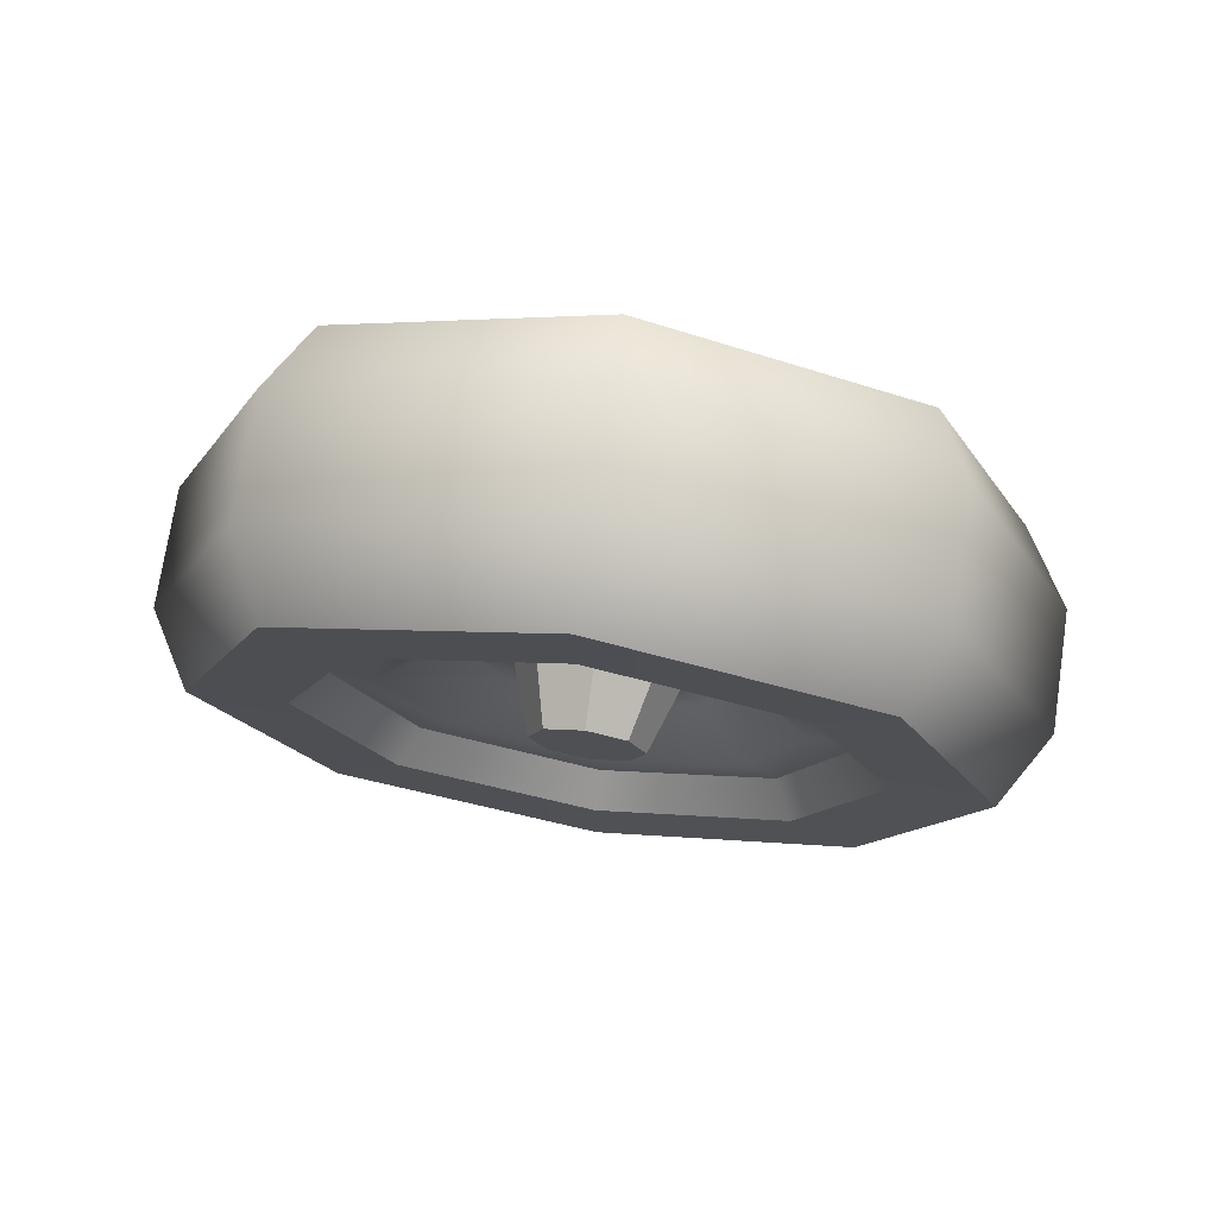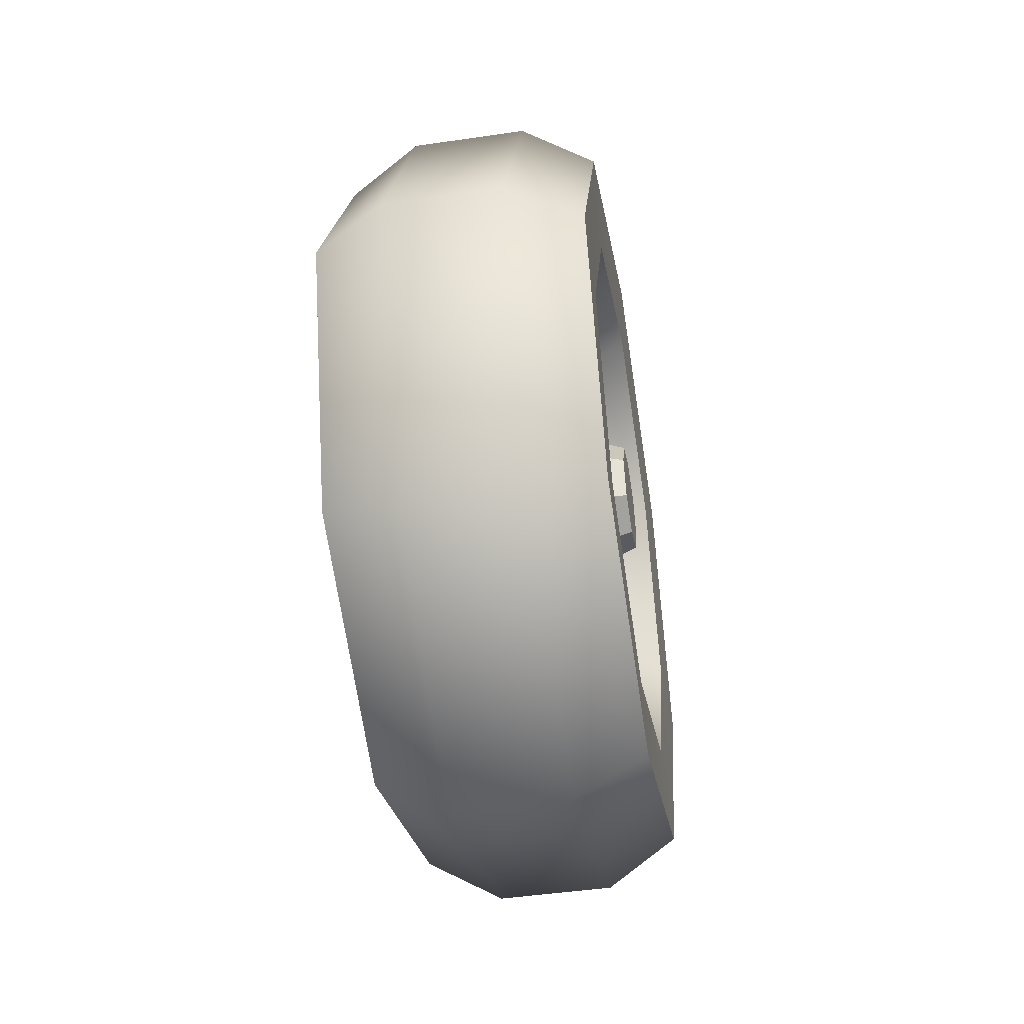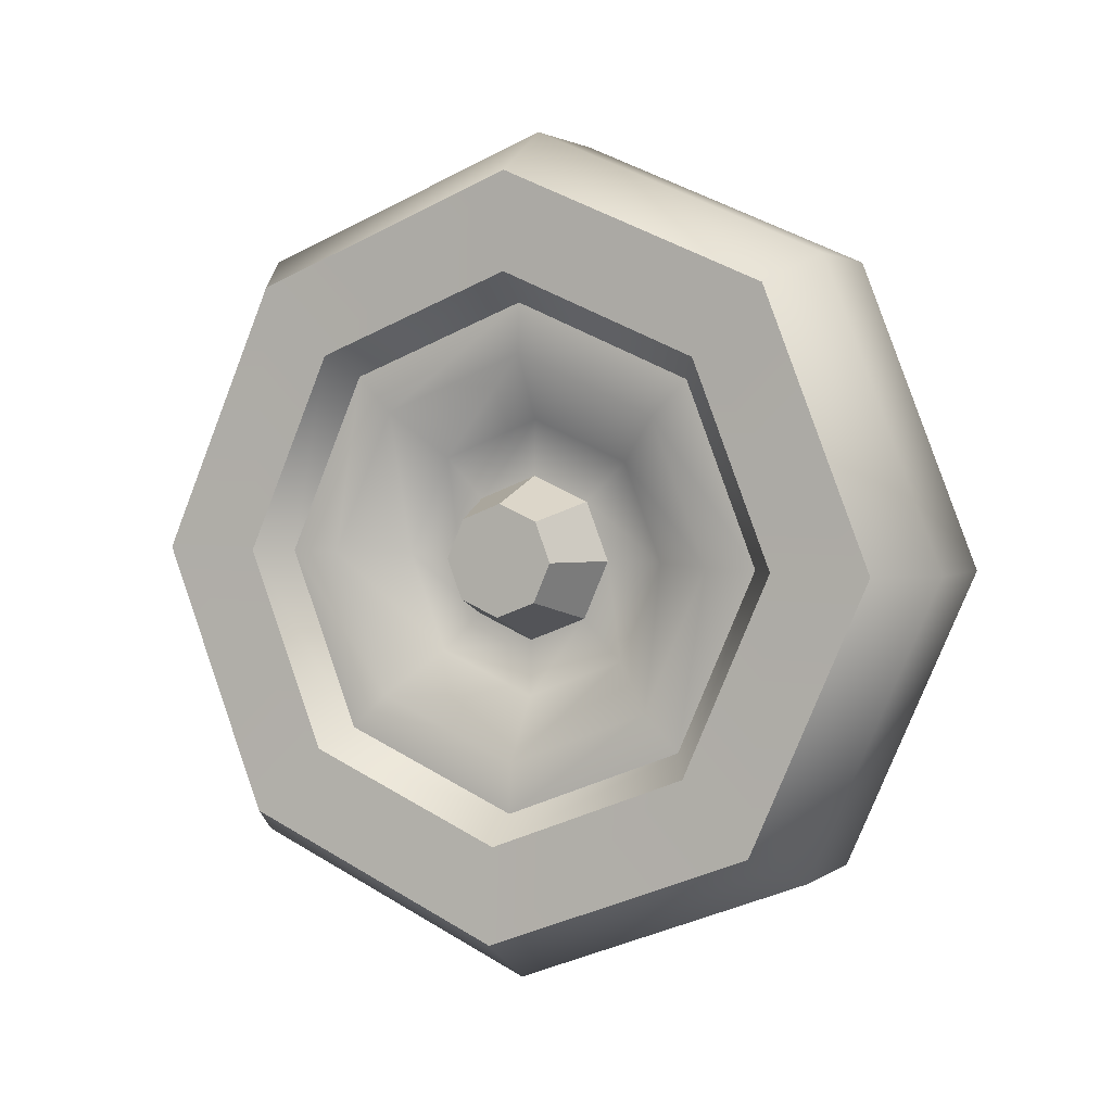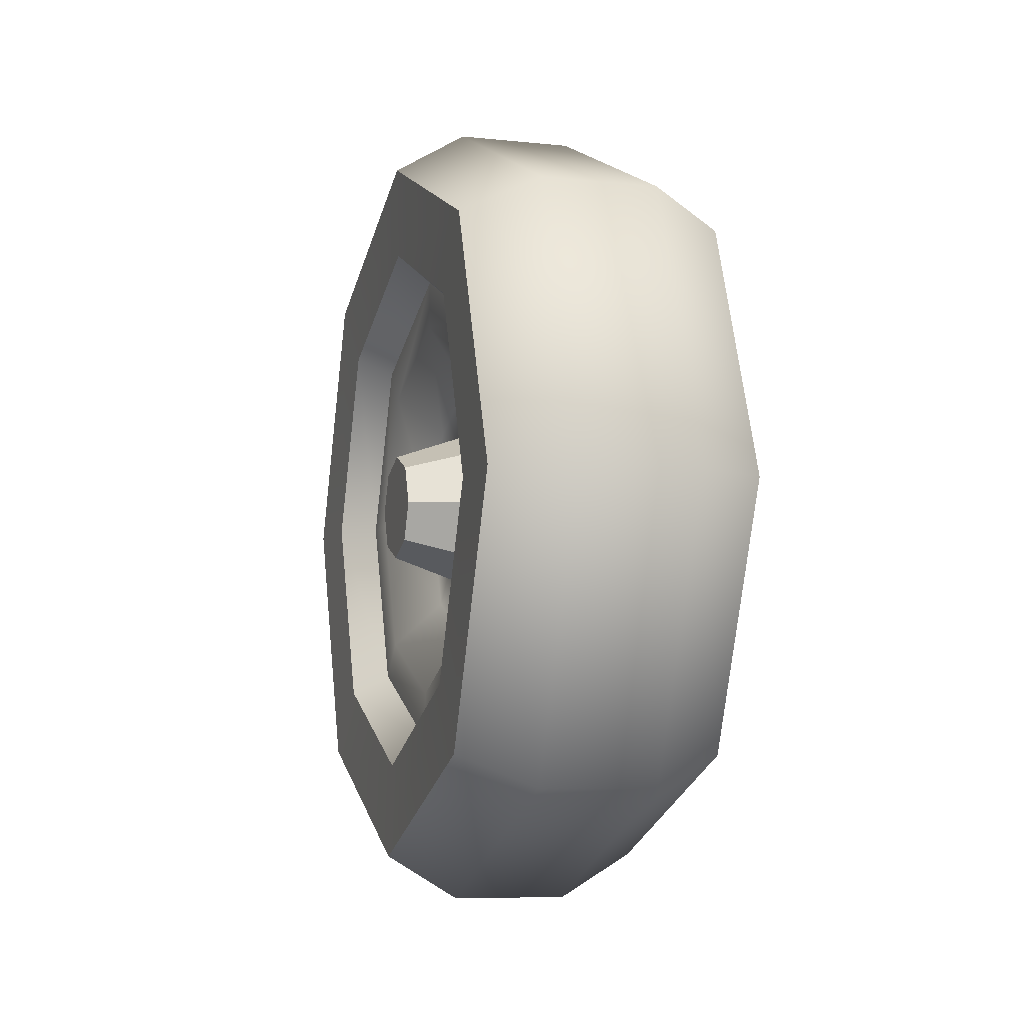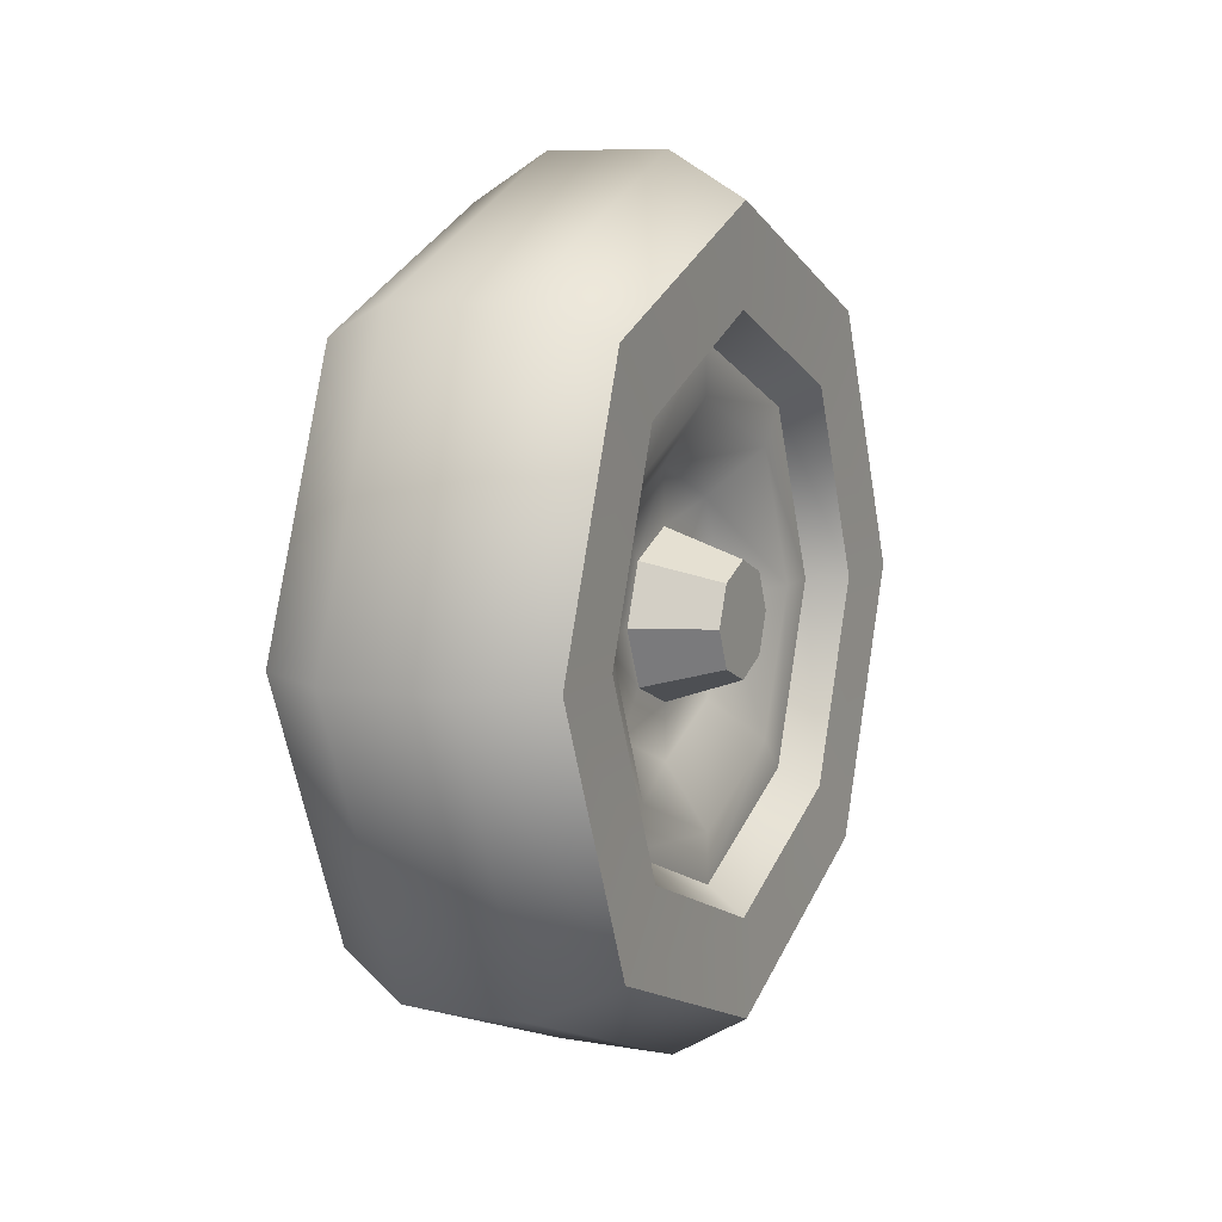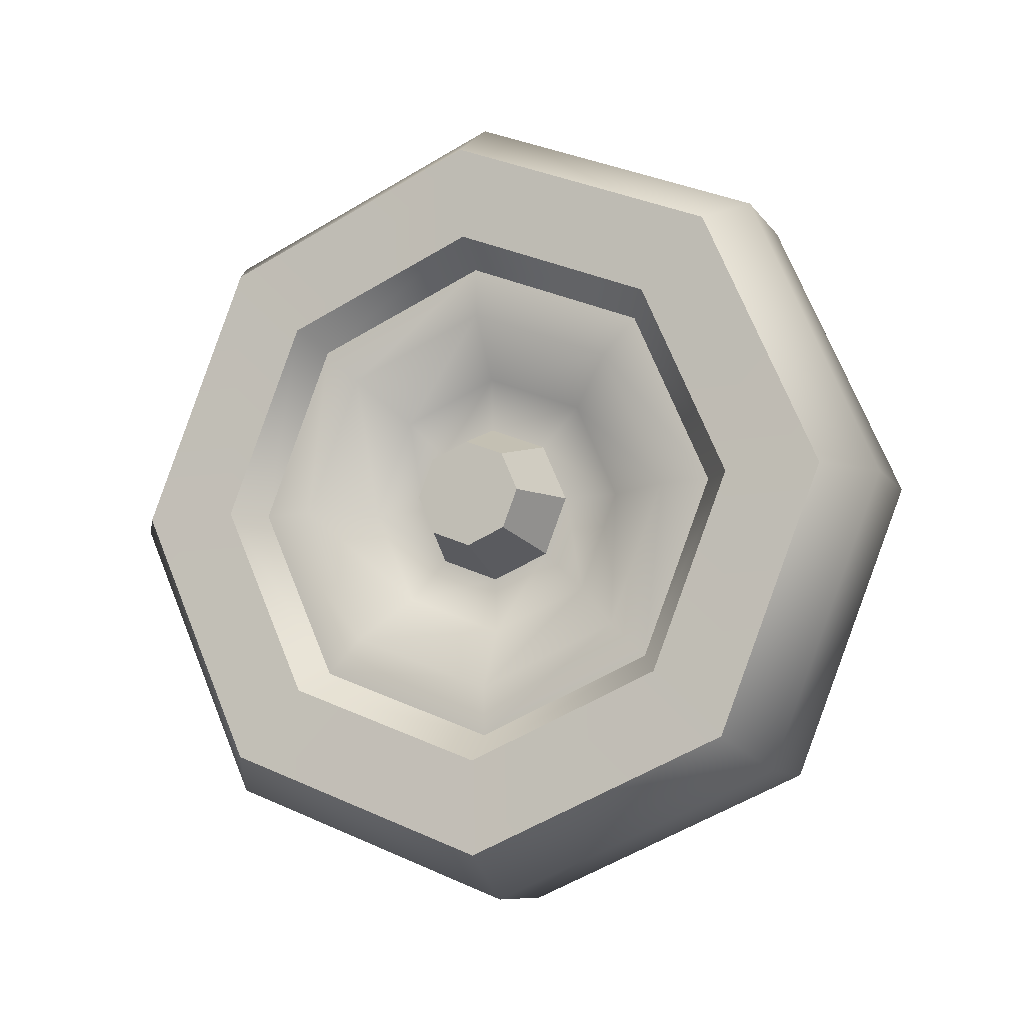
<metadata>
{"format":"obj","ext":"obj","renderer":"f3d","projection":"perspective","resolution":1024,"background":"white","views":[{"elev":73.4,"azim":-81.4,"up":"+Y"},{"elev":-46.6,"azim":9.5,"up":"+Y"},{"elev":2.3,"azim":115.2,"up":"+Z"},{"elev":-7.5,"azim":163.4,"up":"+Z"},{"elev":8.3,"azim":-154.8,"up":"+Y"},{"elev":-9.2,"azim":-69.3,"up":"+Z"}]}
</metadata>
<code>
g SM_Prop_HandTrolley_Wheel_02
v -0.04186 0.07879 0.07541
v -0.04186 0.002389 0.109
v 0.04186 0.002389 0.109
v 0.04186 0.07879 0.07541
v -0.04186 -0.07541 0.07879
v 0.04186 -0.07541 0.07879
v -0.04186 -0.109 0.002389
v 0.04186 -0.109 0.002389
v -0.04186 -0.07879 -0.07541
v 0.04186 -0.07879 -0.07541
v -0.04186 -0.002389 -0.109
v 0.04186 -0.002389 -0.109
v -0.04186 0.07541 -0.07879
v 0.04186 0.07541 -0.07879
v -0.04186 0.109 -0.002388
v 0.04186 0.109 -0.002388
v -0.05751 0.08747 0.08372
v -0.05751 0.002652 0.121
v 0.05751 0.002652 0.121
v 0.05751 0.08747 0.08372
v -0.05751 -0.08372 0.08747
v 0.05751 -0.08372 0.08747
v -0.05751 -0.121 0.002652
v 0.05751 -0.121 0.002652
v -0.05751 -0.08747 -0.08372
v 0.05751 -0.08747 -0.08372
v -0.05751 -0.002652 -0.121
v 0.05751 -0.002652 -0.121
v -0.05751 0.08372 -0.08747
v 0.05751 0.08372 -0.08747
v -0.05751 0.121 -0.002651
v 0.05751 0.121 -0.002651
v -0.05872 0.1177 0.1127
v -0.05872 0.003568 0.1629
v 0.05872 0.003568 0.1629
v 0.05872 0.1177 0.1127
v -0.05872 -0.1127 0.1177
v 0.05872 -0.1127 0.1177
v -0.05872 -0.1629 0.003568
v 0.05872 -0.1629 0.003568
v -0.05872 -0.1177 -0.1127
v 0.05872 -0.1177 -0.1127
v -0.05872 -0.003568 -0.1629
v 0.05872 -0.003568 -0.1629
v -0.05872 0.1127 -0.1177
v 0.05872 0.1127 -0.1177
v -0.05872 0.1629 -0.003568
v 0.05872 0.1629 -0.003568
v -0.02611 0.1319 0.1263
v -0.02611 0.003999 0.1826
v 0.02611 0.003999 0.1826
v 0.02611 0.1319 0.1263
v -0.02611 -0.1263 0.1319
v 0.02611 -0.1263 0.1319
v -0.02611 -0.1826 0.004
v 0.02611 -0.1826 0.004
v -0.02611 -0.1319 -0.1263
v 0.02611 -0.1319 -0.1263
v -0.02611 -0.003999 -0.1826
v 0.02611 -0.003999 -0.1826
v -0.02611 0.1263 -0.1319
v 0.02611 0.1263 -0.1319
v -0.02611 0.1826 -0.003999
v 0.02611 0.1826 -0.003999
v -0.04186 0.06317 0.06046
v -0.04186 0.001915 0.08742
v -0.04186 0.08742 -0.001915
v -0.04186 0.06046 -0.06317
v -0.04186 -0.001915 -0.08742
v -0.04186 -0.06317 -0.06046
v -0.04186 -0.08742 0.001915
v -0.04186 -0.06046 0.06317
v 0.04186 0.001915 0.08742
v 0.04186 -0.06046 0.06317
v 0.04186 -0.08742 0.001915
v 0.04186 -0.06317 -0.06046
v 0.04186 -0.001915 -0.08742
v 0.04186 0.06046 -0.06317
v 0.04186 0.08742 -0.001915
v 0.04186 0.06317 0.06046
v -0.02362 0.0433 0.04145
v -0.02362 0.001313 0.05993
v -0.02362 0.05993 -0.001313
v -0.02362 0.04145 -0.0433
v -0.02362 -0.001313 -0.05993
v -0.02362 -0.0433 -0.04145
v -0.02362 -0.05993 0.001313
v -0.02362 -0.04145 0.0433
v 0.02362 0.001313 0.05993
v 0.02362 -0.04145 0.0433
v 0.02362 -0.05993 0.001313
v 0.02362 -0.0433 -0.04145
v 0.02362 -0.001313 -0.05993
v 0.02362 0.04145 -0.0433
v 0.02362 0.05993 -0.001313
v 0.02362 0.0433 0.04145
v -0.02362 0.02567 0.02457
v -0.02362 0.0007783 0.03553
v -0.02362 0.03553 -0.0007779
v -0.02362 0.02457 -0.02567
v -0.02362 -0.0007786 -0.03553
v -0.02362 -0.02567 -0.02457
v -0.02362 -0.03553 0.0007783
v -0.02362 -0.02457 0.02567
v 0.02362 0.0007783 0.03553
v 0.02362 -0.02457 0.02567
v 0.02362 -0.03553 0.0007783
v 0.02362 -0.02567 -0.02457
v 0.02362 -0.0007786 -0.03553
v 0.02362 0.02457 -0.02567
v 0.02362 0.03553 -0.0007779
v 0.02362 0.02567 0.02457
v -0.05738 0.01732 0.01657
v -0.05738 0.0005245 0.02396
v -0.05738 0.02396 -0.0005248
v -0.05738 0.01657 -0.01731
v -0.05738 -0.0005245 -0.02396
v -0.05738 -0.01732 -0.01657
v -0.05738 -0.02396 0.000525
v -0.05738 -0.01657 0.01732
v 0.05705 0.0005245 0.02396
v 0.05705 -0.01657 0.01732
v 0.05705 -0.02396 0.000525
v 0.05705 -0.01732 -0.01657
v 0.05705 -0.0005245 -0.02396
v 0.05705 0.01657 -0.01731
v 0.05705 0.02396 -0.0005248
v 0.05705 0.01732 0.01657
v -0.02611 0.1263 -0.1319
v -0.05751 0.08747 0.08372
v -0.04186 0.07879 0.07541
v -0.05751 0.08747 0.08372
v -0.05751 0.002652 0.121
v 0.05751 0.002652 0.121
v 0.05751 0.08747 0.08372
v -0.05751 -0.08372 0.08747
v 0.05751 -0.08372 0.08747
v -0.05751 -0.121 0.002652
v 0.05751 -0.121 0.002652
v -0.05751 -0.08747 -0.08372
v 0.05751 -0.08747 -0.08372
v -0.05751 -0.002652 -0.121
v 0.05751 -0.002652 -0.121
v -0.05751 0.08372 -0.08747
v 0.05751 0.08372 -0.08747
v -0.05751 0.121 -0.002651
v 0.05751 0.121 -0.002651
v -0.05872 0.1177 0.1127
v -0.05872 0.003568 0.1629
v 0.05872 0.003568 0.1629
v 0.05872 0.1177 0.1127
v -0.05872 -0.1127 0.1177
v 0.05872 -0.1127 0.1177
v -0.05872 -0.1629 0.003568
v 0.05872 -0.1629 0.003568
v -0.05872 -0.1177 -0.1127
v 0.05872 -0.1177 -0.1127
v -0.05872 -0.003568 -0.1629
v 0.05872 -0.003568 -0.1629
v -0.05872 0.1127 -0.1177
v 0.05872 0.1127 -0.1177
v -0.05872 0.1127 -0.1177
v -0.05872 0.1629 -0.003568
v 0.05872 0.1629 -0.003568
v -0.05872 0.1629 -0.003568
v -0.02611 0.1319 0.1263
v -0.05872 0.1177 0.1127
v -0.04186 0.002389 0.109
v -0.04186 0.07879 0.07541
v -0.04186 0.109 -0.002388
v -0.04186 0.07541 -0.07879
v -0.04186 -0.002389 -0.109
v -0.04186 -0.07879 -0.07541
v -0.04186 -0.109 0.002389
v -0.04186 -0.07541 0.07879
v 0.04186 0.002389 0.109
v 0.04186 -0.07541 0.07879
v 0.04186 -0.109 0.002389
v 0.04186 -0.07879 -0.07541
v 0.04186 -0.002389 -0.109
v 0.04186 0.07541 -0.07879
v 0.04186 0.109 -0.002388
v 0.04186 0.07879 0.07541
v -0.02362 0.0007783 0.03553
v -0.05738 0.0005245 0.02396
v -0.05738 0.01732 0.01657
v -0.02362 0.02567 0.02457
v -0.02362 0.02567 0.02457
v -0.05738 0.01732 0.01657
v -0.05738 0.02396 -0.0005248
v -0.02362 0.03553 -0.0007779
v -0.02362 0.03553 -0.0007779
v -0.05738 0.02396 -0.0005248
v -0.05738 0.01657 -0.01731
v -0.02362 0.02457 -0.02567
v -0.02362 0.02457 -0.02567
v -0.05738 0.01657 -0.01731
v -0.05738 -0.0005245 -0.02396
v -0.02362 -0.0007786 -0.03553
v -0.02362 -0.0007786 -0.03553
v -0.05738 -0.0005245 -0.02396
v -0.05738 -0.01732 -0.01657
v -0.02362 -0.02567 -0.02457
v -0.02362 -0.02567 -0.02457
v -0.05738 -0.01732 -0.01657
v -0.05738 -0.02396 0.000525
v -0.02362 -0.03553 0.0007783
v -0.02362 -0.03553 0.0007783
v -0.05738 -0.02396 0.000525
v -0.05738 -0.01657 0.01732
v -0.02362 -0.02457 0.02567
v -0.02362 -0.02457 0.02567
v -0.05738 -0.01657 0.01732
v -0.05738 0.0005245 0.02396
v -0.02362 0.0007783 0.03553
v 0.02362 0.0007783 0.03553
v 0.05705 0.0005245 0.02396
v 0.05705 -0.01657 0.01732
v 0.02362 -0.02457 0.02567
v 0.02362 -0.02457 0.02567
v 0.05705 -0.01657 0.01732
v 0.05705 -0.02396 0.000525
v 0.02362 -0.03553 0.0007783
v 0.02362 -0.03553 0.0007783
v 0.05705 -0.02396 0.000525
v 0.05705 -0.01732 -0.01657
v 0.02362 -0.02567 -0.02457
v 0.02362 -0.02567 -0.02457
v 0.05705 -0.01732 -0.01657
v 0.05705 -0.0005245 -0.02396
v 0.02362 -0.0007786 -0.03553
v 0.02362 -0.0007786 -0.03553
v 0.05705 -0.0005245 -0.02396
v 0.05705 0.01657 -0.01731
v 0.02362 0.02457 -0.02567
v 0.02362 0.02457 -0.02567
v 0.05705 0.01657 -0.01731
v 0.05705 0.02396 -0.0005248
v 0.02362 0.03553 -0.0007779
v 0.02362 0.03553 -0.0007779
v 0.05705 0.02396 -0.0005248
v 0.05705 0.01732 0.01657
v 0.02362 0.02567 0.02457
v 0.02362 0.02567 0.02457
v 0.05705 0.01732 0.01657
v 0.05705 0.0005245 0.02396
v 0.02362 0.0007783 0.03553
g SM_Prop_HandTrolley_Wheel_02_0
f 18 17 1
f 2 18 1
f 21 18 2
f 5 21 2
f 23 21 5
f 7 23 5
f 23 7 9
f 25 23 9
f 27 25 9
f 11 27 9
f 29 27 11
f 13 29 11
f 31 29 13
f 15 31 13
f 130 31 15
f 131 130 15
f 160 61 158
f 61 59 158
f 158 59 156
f 61 62 59
f 59 57 156
f 156 57 154
f 62 60 59
f 59 60 57
f 57 55 154
f 154 55 152
f 60 58 57
f 57 58 55
f 55 53 152
f 152 53 149
f 58 56 55
f 55 56 53
f 53 50 149
f 149 50 148
f 50 49 148
f 53 54 50
f 56 54 53
f 50 51 49
f 54 51 50
f 51 52 49
f 49 52 63
f 58 60 159
f 157 58 159
f 56 58 157
f 159 60 161
f 155 56 157
f 54 56 155
f 153 54 155
f 51 54 153
f 150 51 153
f 52 51 150
f 60 62 161
f 151 52 150
f 161 62 164
f 64 52 151
f 164 64 151
f 62 64 164
f 64 62 129
f 52 64 63
f 63 64 129
f 63 129 162
f 163 63 162
f 166 63 165
f 167 166 165
f 118 119 120
f 120 117 118
f 120 114 117
f 114 116 117
f 114 113 116
f 113 115 116
f 122 123 124
f 124 125 122
f 125 121 122
f 125 126 121
f 126 128 121
f 126 127 128
f 186 185 184
f 187 186 184
f 190 189 188
f 191 190 188
f 194 193 192
f 195 194 192
f 198 197 196
f 199 198 196
f 202 201 200
f 203 202 200
f 206 205 204
f 207 206 204
f 210 209 208
f 211 210 208
f 214 213 212
f 215 214 212
f 218 217 216
f 219 218 216
f 222 221 220
f 223 222 220
f 226 225 224
f 227 226 224
f 230 229 228
f 231 230 228
f 234 233 232
f 235 234 232
f 238 237 236
f 239 238 236
f 242 241 240
f 243 242 240
f 246 245 244
f 247 246 244
f 20 19 3
f 4 20 3
f 3 19 6
f 32 20 4
f 19 22 6
f 16 32 4
f 6 22 8
f 30 32 16
f 22 24 8
f 14 30 16
f 8 24 10
f 28 30 14
f 24 26 10
f 12 28 14
f 10 26 12
f 26 28 12
f 34 33 132
f 133 34 132
f 132 33 146
f 37 34 133
f 33 47 146
f 136 37 133
f 146 47 144
f 39 37 136
f 47 45 144
f 138 39 136
f 144 45 142
f 41 39 138
f 45 43 142
f 140 41 138
f 142 43 140
f 43 41 140
f 36 35 134
f 135 36 134
f 134 35 137
f 48 36 135
f 35 38 137
f 147 48 135
f 137 38 139
f 46 48 147
f 38 40 139
f 145 46 147
f 139 40 141
f 44 46 145
f 40 42 141
f 143 44 145
f 141 42 143
f 42 44 143
f 97 98 82
f 81 97 82
f 99 97 81
f 82 98 88
f 98 104 88
f 83 99 81
f 100 99 83
f 88 104 87
f 104 103 87
f 84 100 83
f 101 100 84
f 87 103 86
f 103 102 86
f 102 101 85
f 85 101 84
f 86 102 85
f 81 82 66
f 82 88 72
f 66 82 72
f 83 81 65
f 65 81 66
f 88 87 71
f 72 88 71
f 84 83 67
f 67 83 65
f 85 84 68
f 68 84 67
f 86 85 69
f 69 85 68
f 87 86 70
f 71 87 70
f 70 86 69
f 65 66 168
f 169 65 168
f 67 65 169
f 168 66 175
f 66 72 175
f 170 67 169
f 68 67 170
f 175 72 174
f 72 71 174
f 171 68 170
f 69 68 171
f 174 71 173
f 71 70 173
f 172 69 171
f 173 70 172
f 70 69 172
f 106 105 89
f 90 106 89
f 107 106 90
f 89 105 96
f 105 112 96
f 91 107 90
f 108 107 91
f 96 112 95
f 112 111 95
f 92 108 91
f 109 108 92
f 95 111 94
f 111 110 94
f 110 109 93
f 93 109 92
f 94 110 93
f 90 89 73
f 89 96 80
f 73 89 80
f 91 90 74
f 74 90 73
f 96 95 79
f 80 96 79
f 92 91 75
f 75 91 74
f 93 92 76
f 76 92 75
f 94 93 77
f 77 93 76
f 95 94 78
f 79 95 78
f 78 94 77
f 74 73 176
f 177 74 176
f 75 74 177
f 176 73 183
f 73 80 183
f 178 75 177
f 76 75 178
f 183 80 182
f 80 79 182
f 179 76 178
f 77 76 179
f 182 79 181
f 79 78 181
f 180 77 179
f 181 78 180
f 78 77 180

</code>
